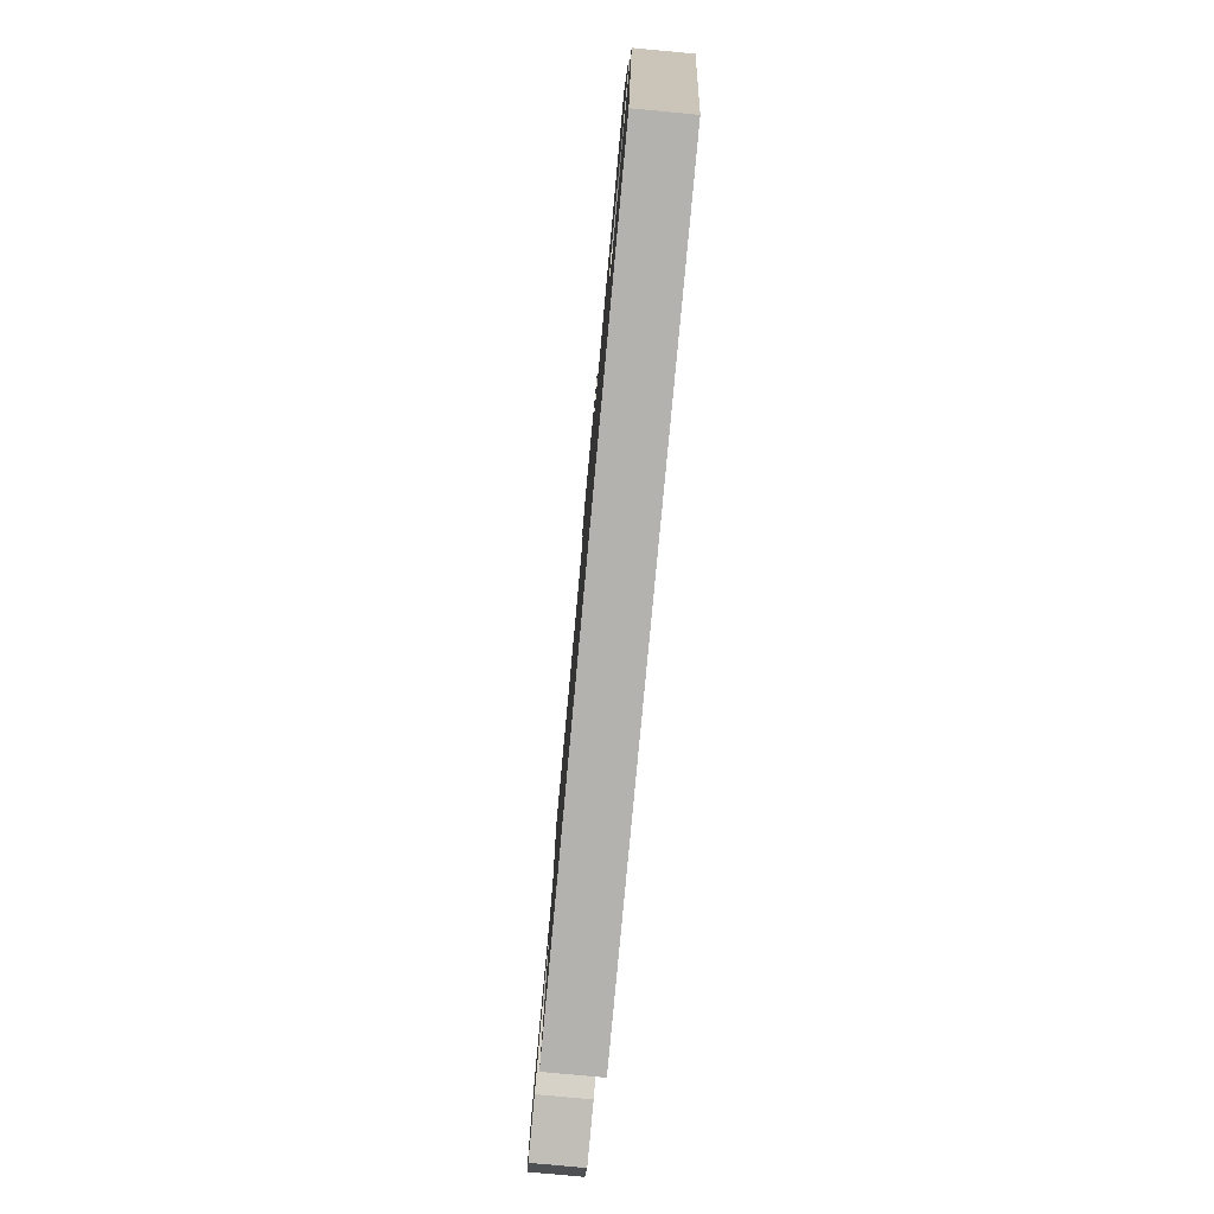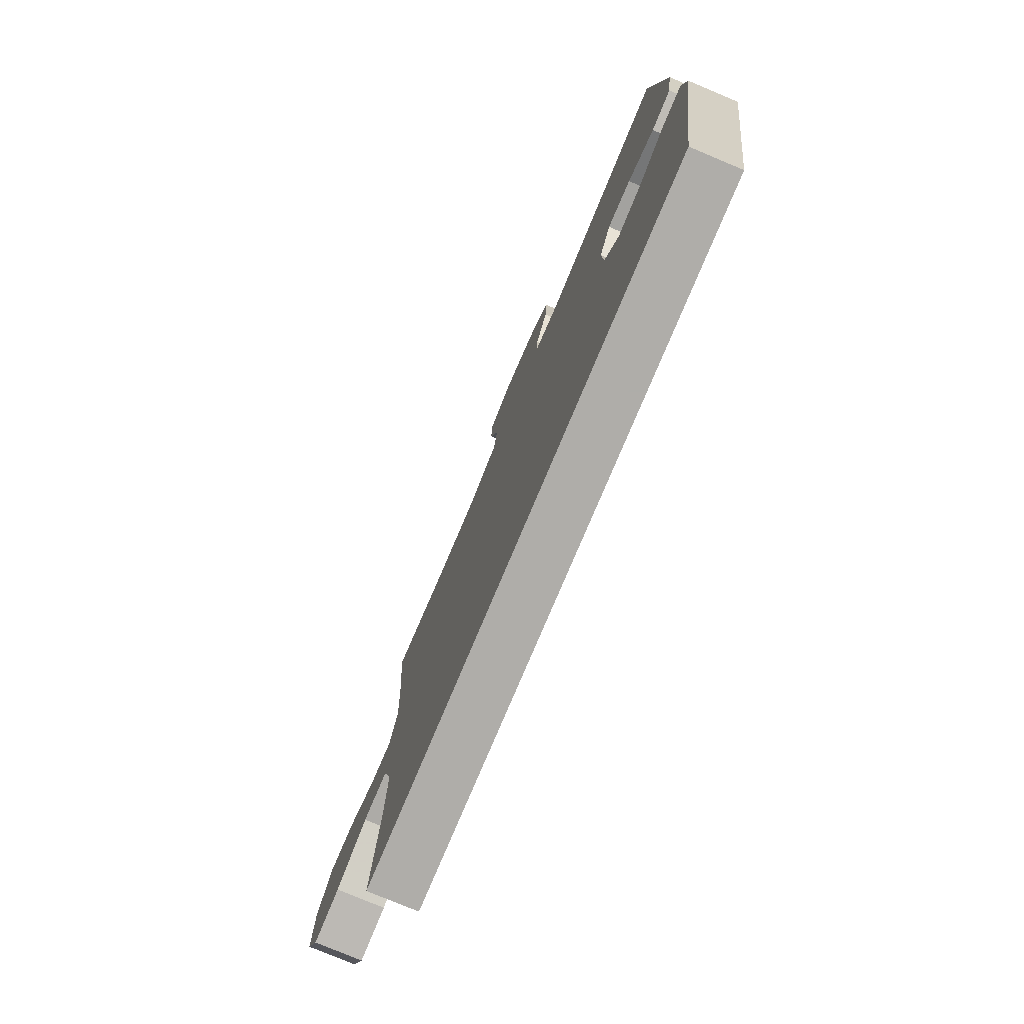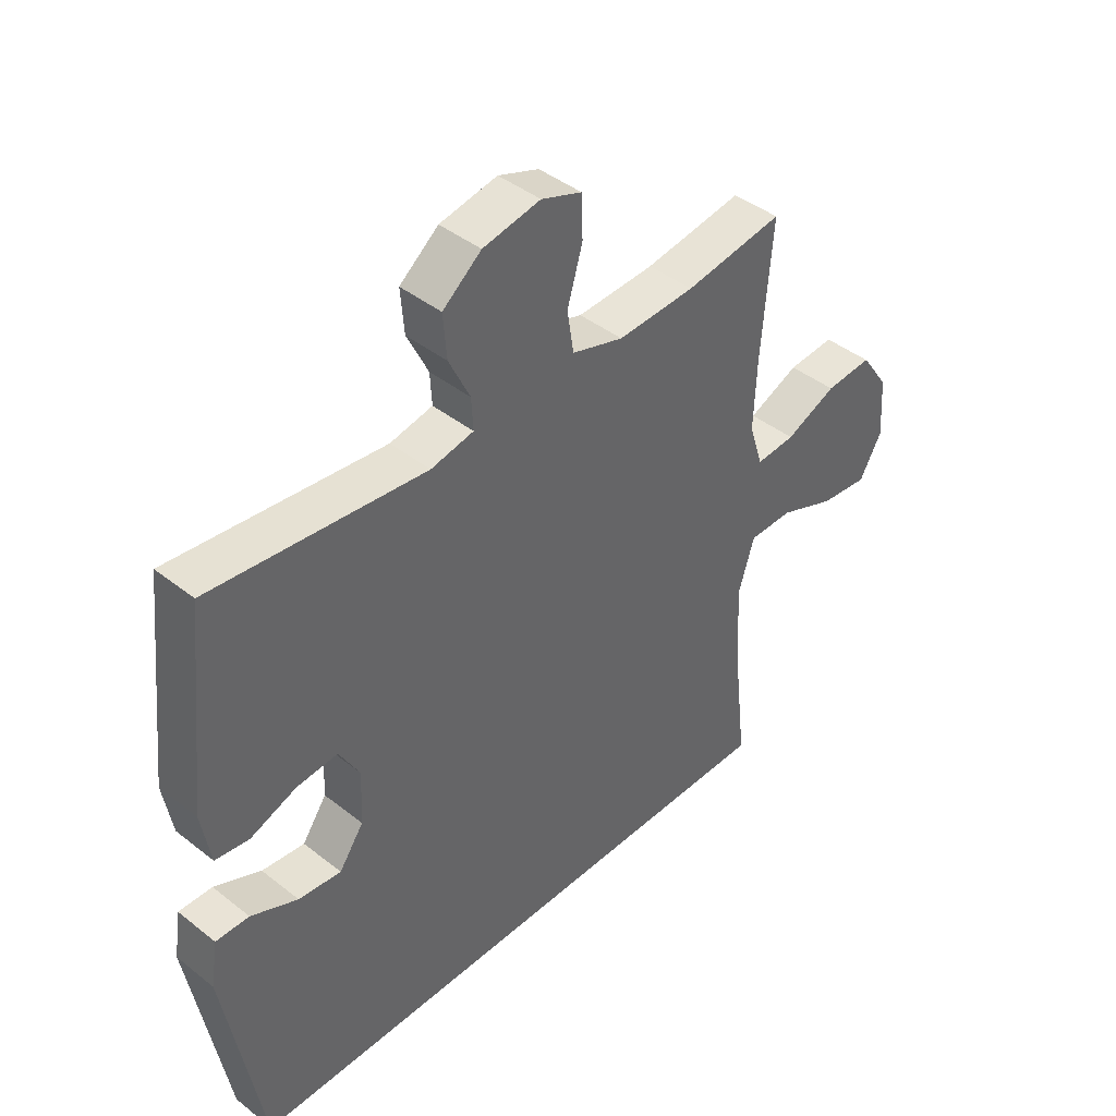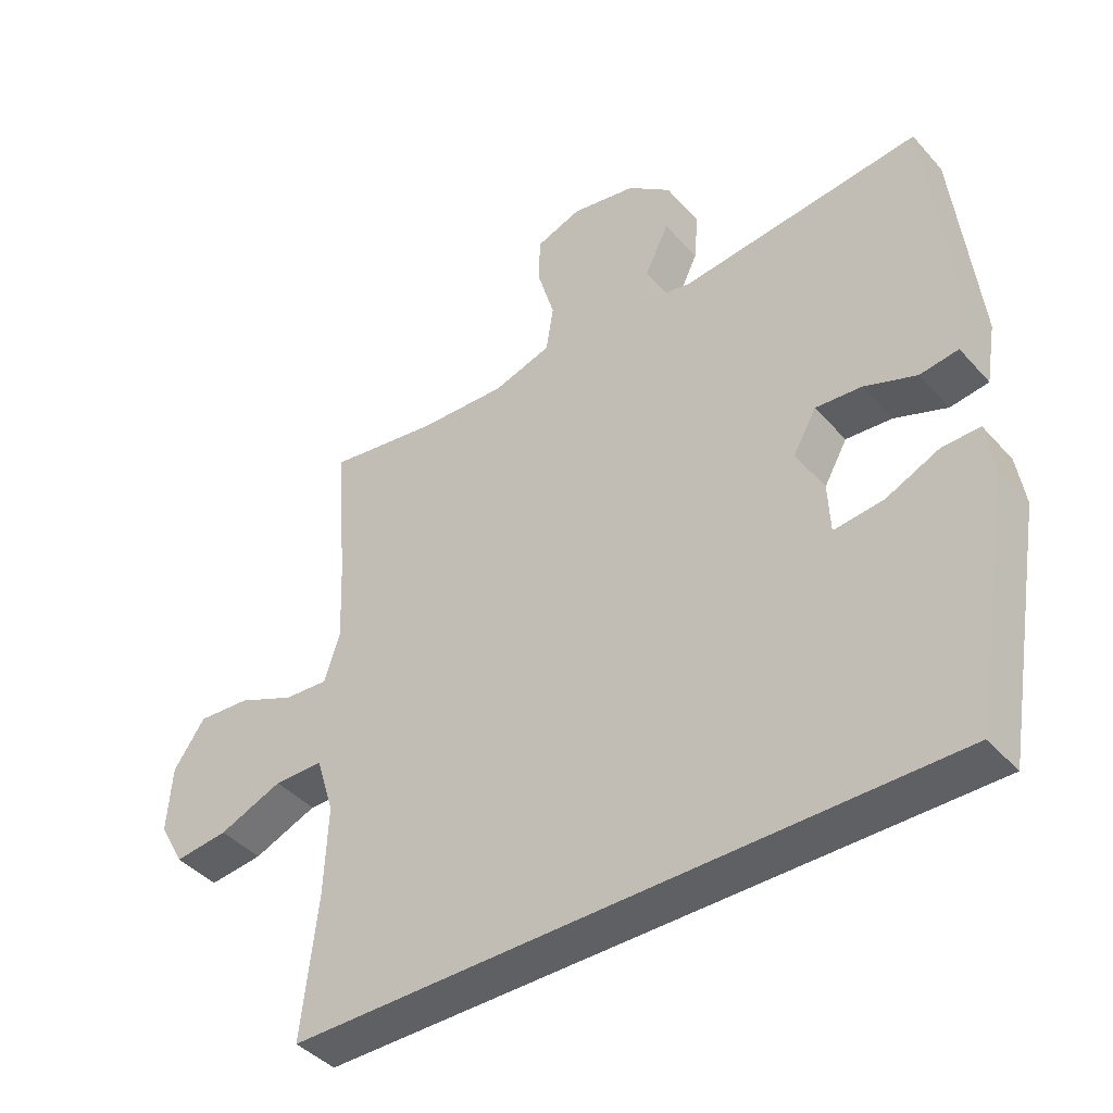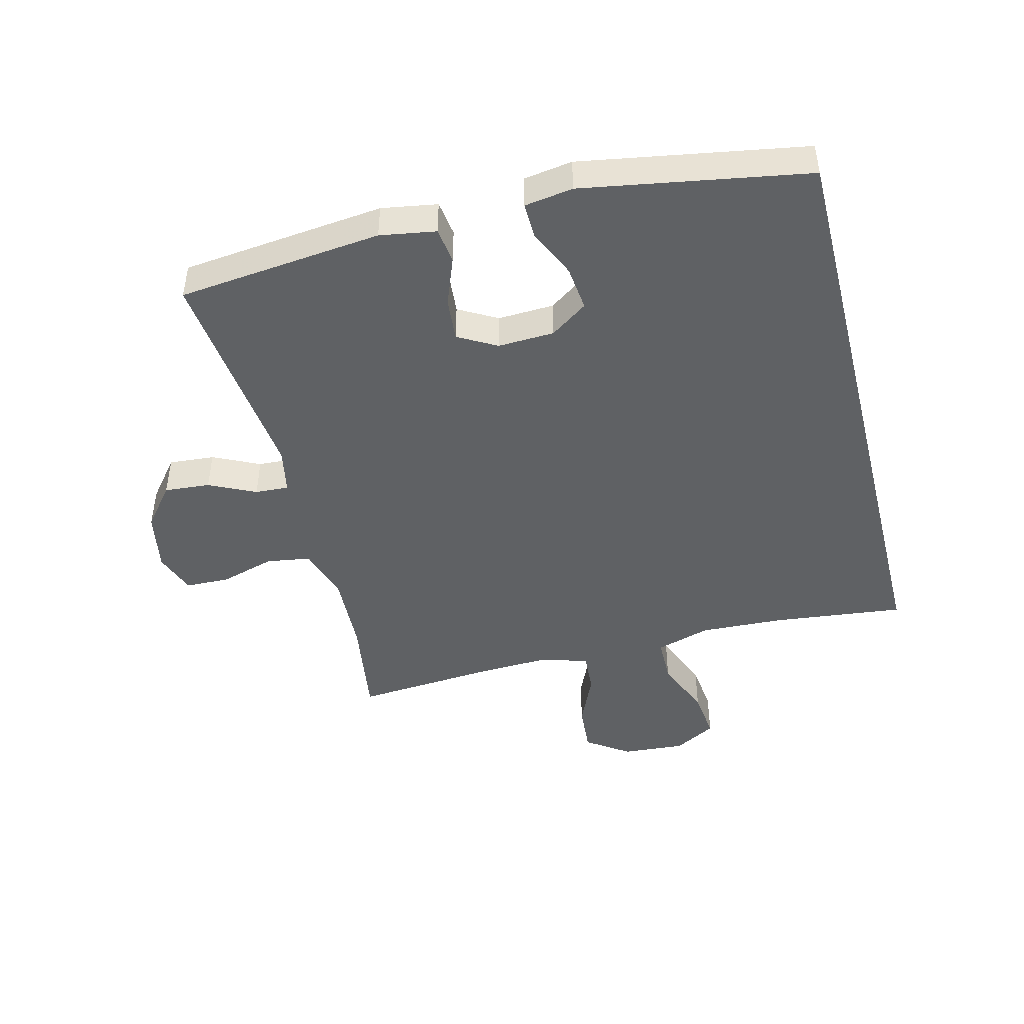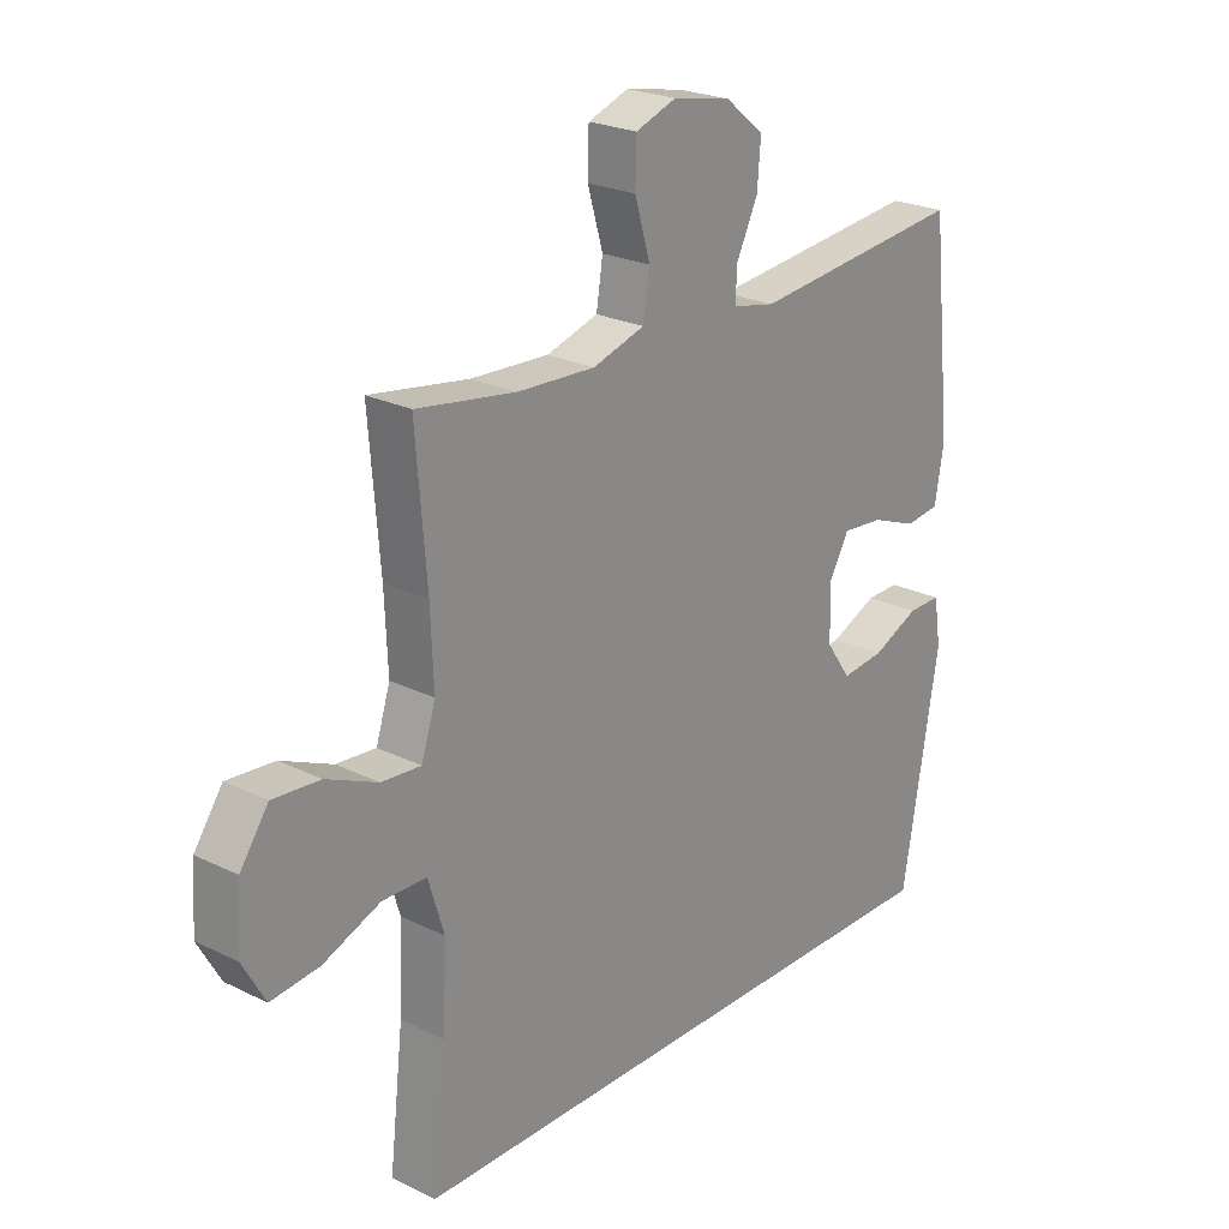
<metadata>
{"format":"obj","ext":"obj","renderer":"f3d","projection":"perspective","resolution":1024,"background":"white","views":[{"elev":-79.7,"azim":84.7,"up":"+Z"},{"elev":-77.2,"azim":67.2,"up":"+Z"},{"elev":42.4,"azim":133.3,"up":"+Z"},{"elev":-42.2,"azim":37.9,"up":"+Z"},{"elev":-45.5,"azim":104.2,"up":"+Y"},{"elev":23.6,"azim":-50.4,"up":"+Z"}]}
</metadata>
<code>
v -0.501 0.07 -0.5
v -0.477 0.07 -0.289
v -0.471 0.07 -0.152
v -0.498 0.07 -0.064
v -0.573 0.07 -0.063
v -0.67 0.07 -0.102
v -0.752 0.07 -0.111
v -0.79 0.07 -0.043
v -0.783 0.07 0.059
v -0.735 0.07 0.128
v -0.655 0.07 0.122
v -0.568 0.07 0.084
v -0.501 0.07 0.079
v -0.477 0.07 0.154
v -0.482 0.07 0.275
v -0.5 0.07 0.5
v -0.332 0.07 0.474
v -0.2 0.07 0.468
v -0.112 0.07 0.495
v -0.101 0.07 0.566
v -0.127 0.07 0.655
v -0.125 0.07 0.726
v -0.056 0.07 0.751
v 0.042 0.07 0.732
v 0.108 0.07 0.679
v 0.102 0.07 0.605
v 0.066 0.07 0.53
v 0.063 0.07 0.476
v 0.136 0.07 0.461
v 0.5 0.07 0.5
v 0.536 0.07 0.17
v 0.521 0.07 0.08
v 0.463 0.07 0.072
v 0.384 0.07 0.102
v 0.314 0.07 0.108
v 0.279 0.07 0.046
v 0.283 0.07 -0.045
v 0.325 0.07 -0.105
v 0.398 0.07 -0.097
v 0.478 0.07 -0.061
v 0.535 0.07 -0.06
v 0.547 0.07 -0.138
v 0.485 0.07 -0.5
v -0.501 0 -0.5
v -0.477 0 -0.289
v -0.471 0 -0.152
v -0.498 0 -0.064
v -0.573 0 -0.063
v -0.67 0 -0.102
v -0.752 0 -0.111
v -0.79 0 -0.043
v -0.783 0 0.059
v -0.735 0 0.128
v -0.655 0 0.122
v -0.568 0 0.084
v -0.501 0 0.079
v -0.477 0 0.154
v -0.482 0 0.275
v -0.5 0 0.5
v -0.332 0 0.474
v -0.2 0 0.468
v -0.112 0 0.495
v -0.101 0 0.566
v -0.127 0 0.655
v -0.125 0 0.726
v -0.056 0 0.751
v 0.042 0 0.732
v 0.108 0 0.679
v 0.102 0 0.605
v 0.066 0 0.53
v 0.063 0 0.476
v 0.136 0 0.461
v 0.5 0 0.5
v 0.536 0 0.17
v 0.521 0 0.08
v 0.463 0 0.072
v 0.384 0 0.102
v 0.314 0 0.108
v 0.279 0 0.046
v 0.283 0 -0.045
v 0.325 0 -0.105
v 0.398 0 -0.097
v 0.478 0 -0.061
v 0.535 0 -0.06
v 0.547 0 -0.138
v 0.485 0 -0.5
f 41 42 43
f 40 41 43
f 39 40 43
f 43 1 2
f 39 43 2
f 38 39 2
f 37 38 2 3
f 36 37 3 4
f 35 36 4 5
f 32 33 34
f 31 32 34
f 30 31 34
f 29 30 34
f 28 29 34 35
f 25 26 27
f 24 25 27
f 23 24 27
f 22 23 27
f 21 22 27
f 20 21 27
f 19 20 27 28
f 28 35 5
f 19 28 5
f 18 19 5
f 15 16 17
f 14 15 17 18
f 10 11 12
f 9 10 12
f 8 9 12
f 7 8 12
f 6 7 12
f 5 6 12
f 5 12 13
f 18 5 13
f 13 14 18
f 86 85 84
f 86 84 83
f 86 83 82
f 45 44 86
f 45 86 82
f 45 82 81
f 46 45 81 80
f 47 46 80 79
f 48 47 79 78
f 77 76 75
f 77 75 74
f 77 74 73
f 77 73 72
f 78 77 72 71
f 70 69 68
f 70 68 67
f 70 67 66
f 70 66 65
f 70 65 64
f 70 64 63
f 71 70 63 62
f 48 78 71
f 48 71 62
f 48 62 61
f 60 59 58
f 61 60 58 57
f 55 54 53
f 55 53 52
f 55 52 51
f 55 51 50
f 55 50 49
f 55 49 48
f 56 55 48
f 56 48 61
f 61 57 56
f 1 44 45 2
f 2 45 46 3
f 3 46 47 4
f 4 47 48 5
f 5 48 49 6
f 6 49 50 7
f 7 50 51 8
f 8 51 52 9
f 9 52 53 10
f 10 53 54 11
f 11 54 55 12
f 12 55 56 13
f 13 56 57 14
f 14 57 58 15
f 15 58 59 16
f 16 59 60 17
f 17 60 61 18
f 18 61 62 19
f 19 62 63 20
f 20 63 64 21
f 21 64 65 22
f 22 65 66 23
f 23 66 67 24
f 24 67 68 25
f 25 68 69 26
f 26 69 70 27
f 27 70 71 28
f 28 71 72 29
f 29 72 73 30
f 30 73 74 31
f 31 74 75 32
f 32 75 76 33
f 33 76 77 34
f 34 77 78 35
f 35 78 79 36
f 36 79 80 37
f 37 80 81 38
f 38 81 82 39
f 39 82 83 40
f 40 83 84 41
f 41 84 85 42
f 42 85 86 43
f 43 86 44 1

</code>
